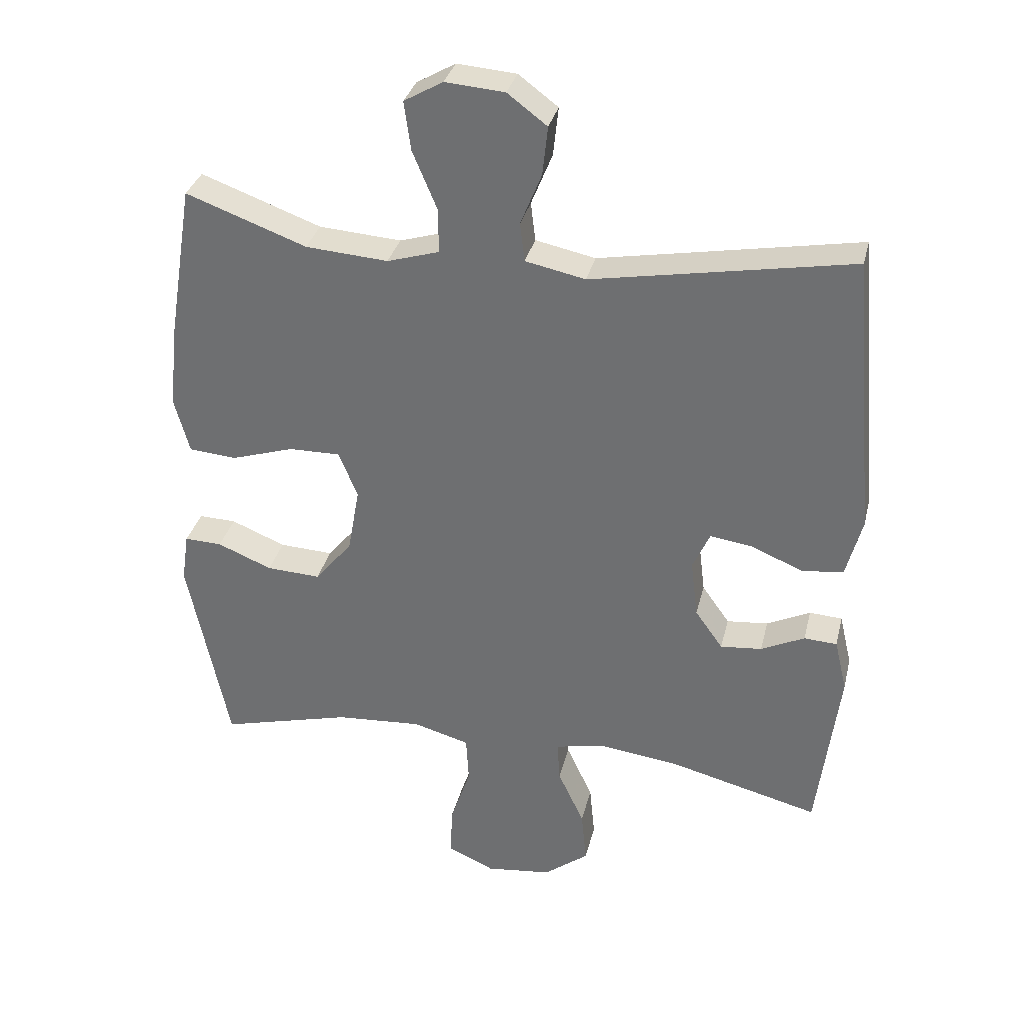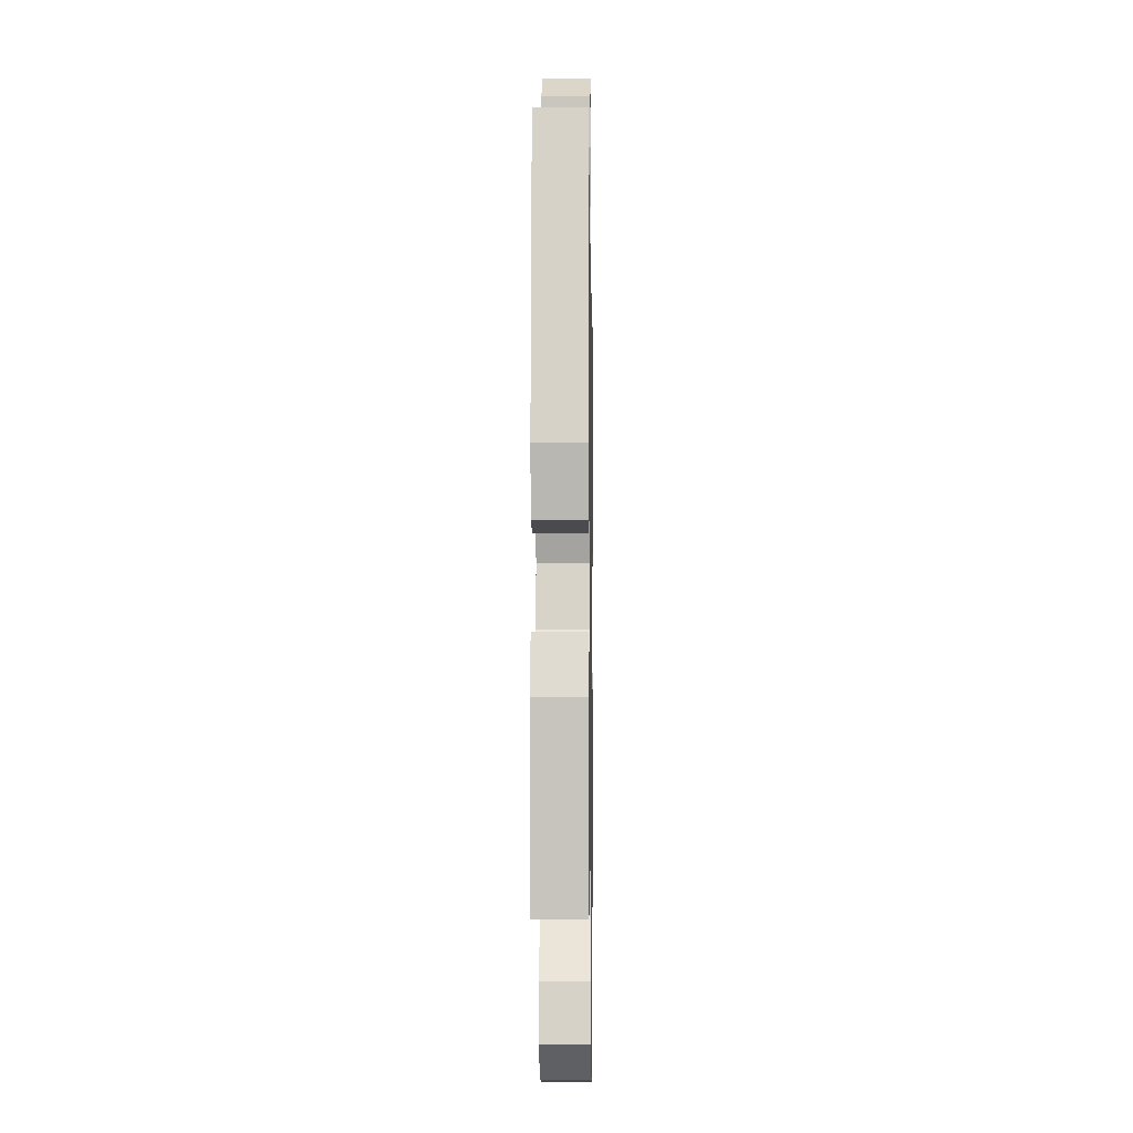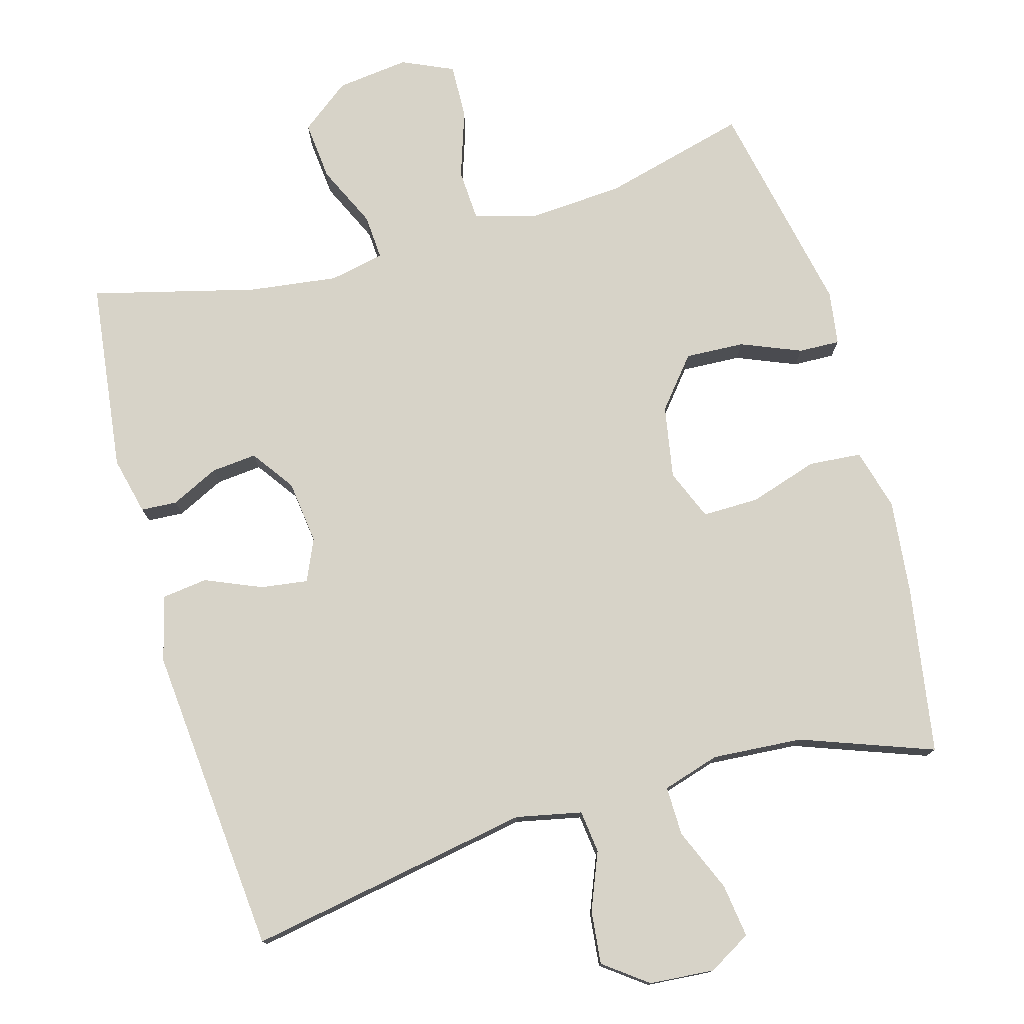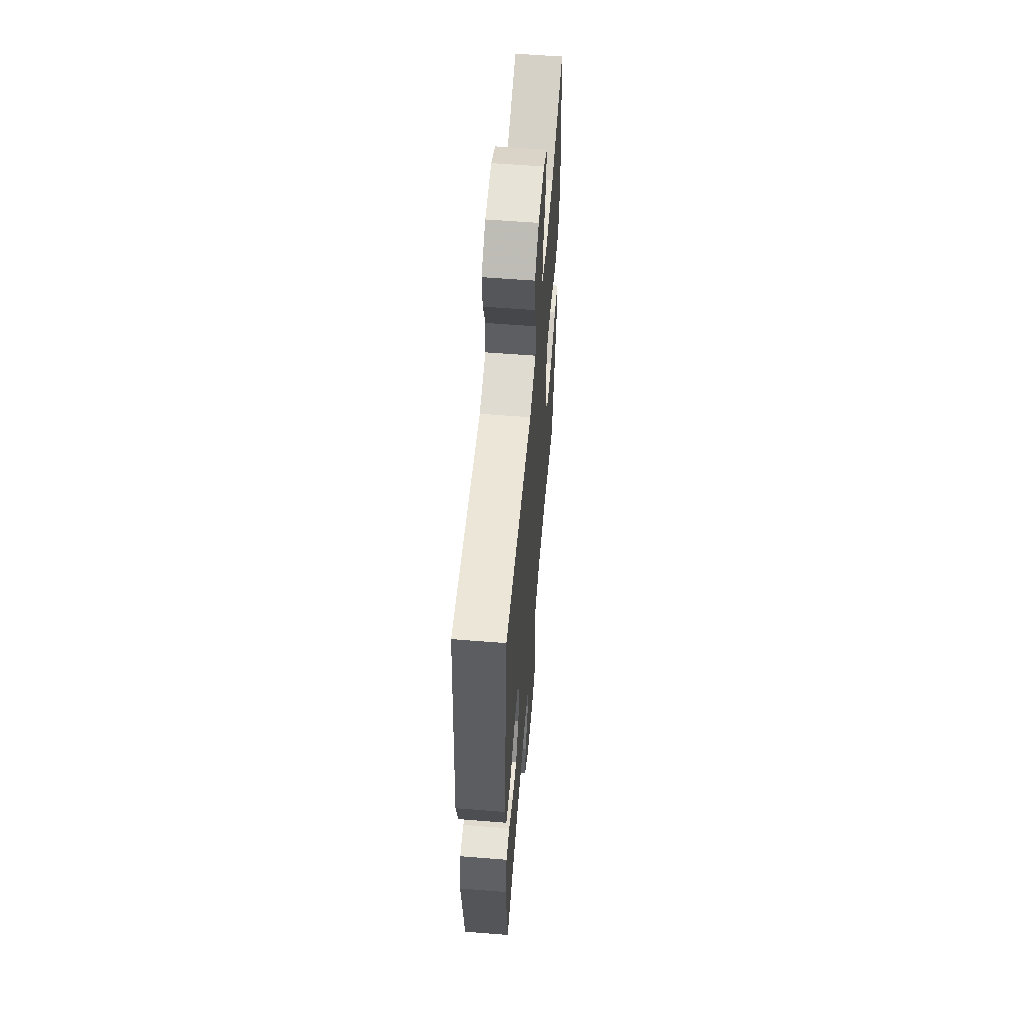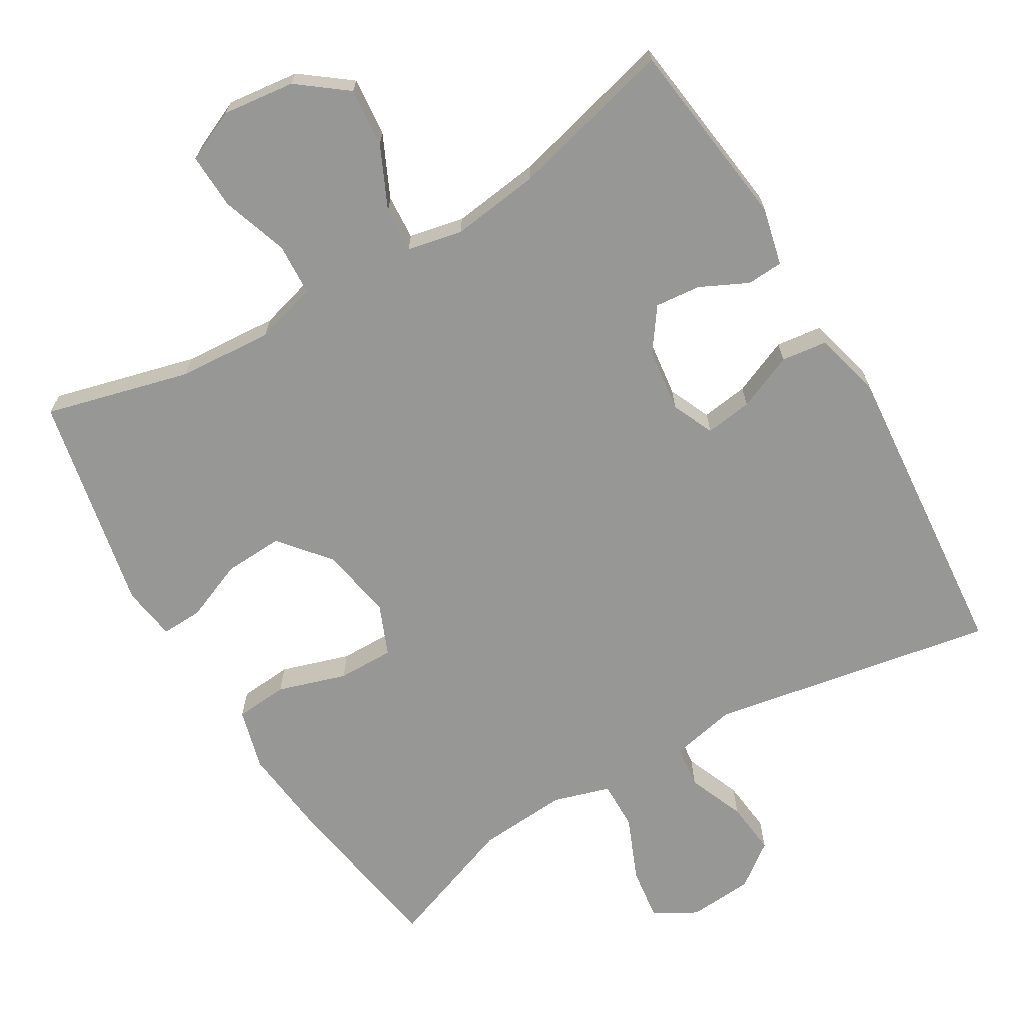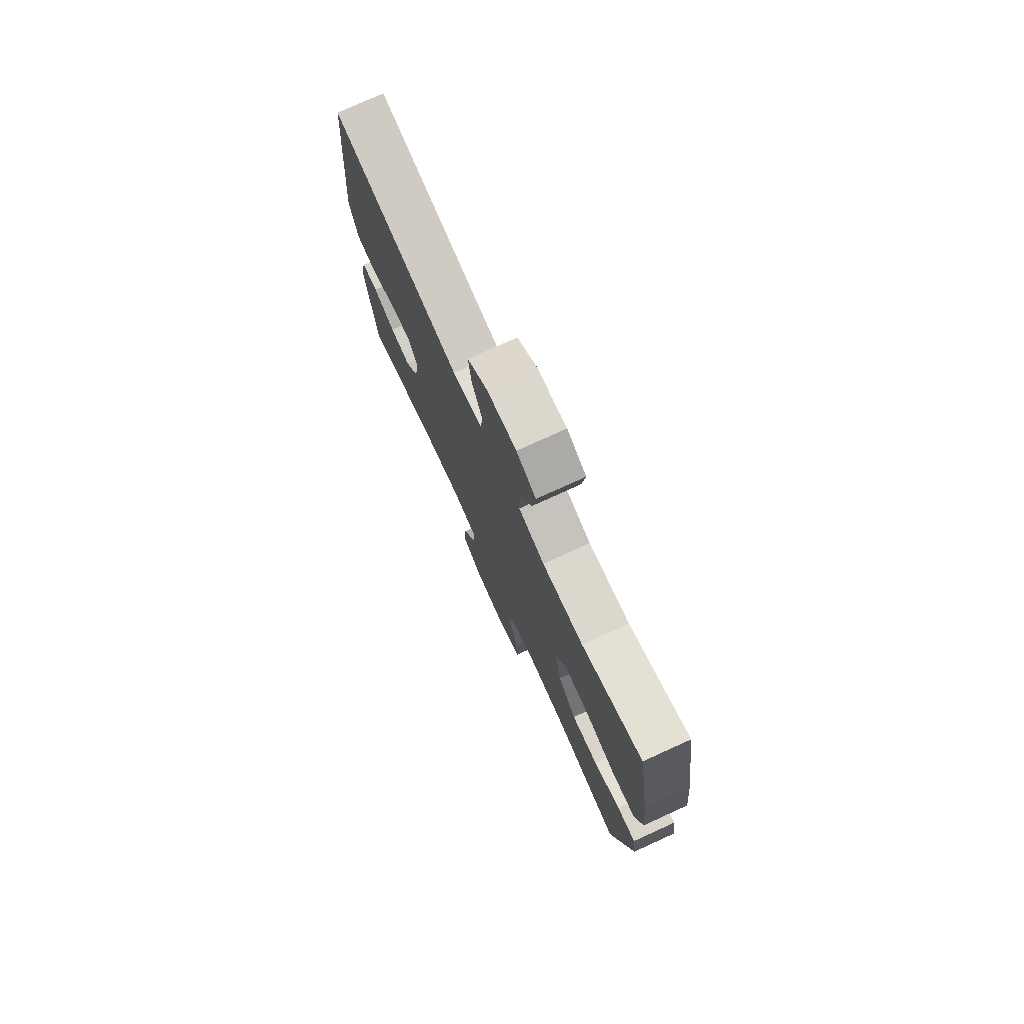
<metadata>
{"format":"obj","ext":"obj","renderer":"f3d","projection":"perspective","resolution":1024,"background":"white","views":[{"elev":33.1,"azim":-166.7,"up":"+Z"},{"elev":-7.0,"azim":-89.1,"up":"+Z"},{"elev":76.8,"azim":-15.8,"up":"+Y"},{"elev":58.1,"azim":-85.3,"up":"+Z"},{"elev":-68.1,"azim":-149.3,"up":"+Y"},{"elev":76.4,"azim":65.5,"up":"+Z"}]}
</metadata>
<code>
v -0.5 0.07 0.5
v -0.106 0.07 0.429
v -0.015 0.07 0.448
v -0.008 0.07 0.507
v -0.04 0.07 0.586
v -0.048 0.07 0.66
v 0.012 0.07 0.705
v 0.102 0.07 0.712
v 0.161 0.07 0.678
v 0.151 0.07 0.604
v 0.114 0.07 0.516
v 0.113 0.07 0.448
v 0.192 0.07 0.424
v 0.317 0.07 0.433
v 0.5 0.07 0.5
v 0.538 0.07 0.266
v 0.552 0.07 0.137
v 0.529 0.07 0.052
v 0.456 0.07 0.046
v 0.361 0.07 0.076
v 0.283 0.07 0.077
v 0.254 0.07 0.007
v 0.272 0.07 -0.094
v 0.329 0.07 -0.163
v 0.411 0.07 -0.159
v 0.494 0.07 -0.125
v 0.551 0.07 -0.123
v 0.562 0.07 -0.198
v 0.5 0.07 -0.5
v 0.3 0.07 -0.448
v 0.169 0.07 -0.439
v 0.083 0.07 -0.463
v 0.079 0.07 -0.535
v 0.11 0.07 -0.627
v 0.113 0.07 -0.704
v 0.042 0.07 -0.736
v -0.058 0.07 -0.724
v -0.126 0.07 -0.672
v -0.118 0.07 -0.59
v -0.078 0.07 -0.504
v -0.074 0.07 -0.442
v -0.15 0.07 -0.426
v -0.273 0.07 -0.442
v -0.5 0.07 -0.5
v -0.533 0.07 -0.236
v -0.514 0.07 -0.156
v -0.464 0.07 -0.153
v -0.398 0.07 -0.185
v -0.335 0.07 -0.191
v -0.293 0.07 -0.132
v -0.282 0.07 -0.044
v -0.308 0.07 0.014
v -0.373 0.07 0.005
v -0.451 0.07 -0.028
v -0.514 0.07 -0.02
v -0.538 0.07 0.071
v -0.5 0 0.5
v -0.106 0 0.429
v -0.015 0 0.448
v -0.008 0 0.507
v -0.04 0 0.586
v -0.048 0 0.66
v 0.012 0 0.705
v 0.102 0 0.712
v 0.161 0 0.678
v 0.151 0 0.604
v 0.114 0 0.516
v 0.113 0 0.448
v 0.192 0 0.424
v 0.317 0 0.433
v 0.5 0 0.5
v 0.538 0 0.266
v 0.552 0 0.137
v 0.529 0 0.052
v 0.456 0 0.046
v 0.361 0 0.076
v 0.283 0 0.077
v 0.254 0 0.007
v 0.272 0 -0.094
v 0.329 0 -0.163
v 0.411 0 -0.159
v 0.494 0 -0.125
v 0.551 0 -0.123
v 0.562 0 -0.198
v 0.5 0 -0.5
v 0.3 0 -0.448
v 0.169 0 -0.439
v 0.083 0 -0.463
v 0.079 0 -0.535
v 0.11 0 -0.627
v 0.113 0 -0.704
v 0.042 0 -0.736
v -0.058 0 -0.724
v -0.126 0 -0.672
v -0.118 0 -0.59
v -0.078 0 -0.504
v -0.074 0 -0.442
v -0.15 0 -0.426
v -0.273 0 -0.442
v -0.5 0 -0.5
v -0.533 0 -0.236
v -0.514 0 -0.156
v -0.464 0 -0.153
v -0.398 0 -0.185
v -0.335 0 -0.191
v -0.293 0 -0.132
v -0.282 0 -0.044
v -0.308 0 0.014
v -0.373 0 0.005
v -0.451 0 -0.028
v -0.514 0 -0.02
v -0.538 0 0.071
f 53 54 55 56
f 52 53 56 1
f 51 52 1 2
f 50 51 2 3
f 45 46 47 48
f 43 44 45 48
f 42 43 48 49
f 41 42 49 50
f 37 38 39 40
f 37 40 41
f 36 37 41
f 33 34 35 36
f 32 33 36 41
f 31 32 41 50
f 27 28 29 30
f 25 26 27 30
f 24 25 30 31
f 23 24 31 50
f 17 18 19 20
f 17 20 21
f 14 15 16 17
f 13 14 17 21
f 12 13 21 22
f 8 9 10 11
f 8 11 12
f 7 8 12
f 4 5 6 7
f 4 7 12 22
f 22 23 50 3
f 3 4 22
f 112 111 110 109
f 57 112 109 108
f 58 57 108 107
f 59 58 107 106
f 104 103 102 101
f 104 101 100 99
f 105 104 99 98
f 106 105 98 97
f 96 95 94 93
f 97 96 93
f 97 93 92
f 92 91 90 89
f 97 92 89 88
f 106 97 88 87
f 86 85 84 83
f 86 83 82 81
f 87 86 81 80
f 106 87 80 79
f 76 75 74 73
f 77 76 73
f 73 72 71 70
f 77 73 70 69
f 78 77 69 68
f 67 66 65 64
f 68 67 64
f 68 64 63
f 63 62 61 60
f 78 68 63 60
f 59 106 79 78
f 78 60 59
f 1 57 58 2
f 2 58 59 3
f 3 59 60 4
f 4 60 61 5
f 5 61 62 6
f 6 62 63 7
f 7 63 64 8
f 8 64 65 9
f 9 65 66 10
f 10 66 67 11
f 11 67 68 12
f 12 68 69 13
f 13 69 70 14
f 14 70 71 15
f 15 71 72 16
f 16 72 73 17
f 17 73 74 18
f 18 74 75 19
f 19 75 76 20
f 20 76 77 21
f 21 77 78 22
f 22 78 79 23
f 23 79 80 24
f 24 80 81 25
f 25 81 82 26
f 26 82 83 27
f 27 83 84 28
f 28 84 85 29
f 29 85 86 30
f 30 86 87 31
f 31 87 88 32
f 32 88 89 33
f 33 89 90 34
f 34 90 91 35
f 35 91 92 36
f 36 92 93 37
f 37 93 94 38
f 38 94 95 39
f 39 95 96 40
f 40 96 97 41
f 41 97 98 42
f 42 98 99 43
f 43 99 100 44
f 44 100 101 45
f 45 101 102 46
f 46 102 103 47
f 47 103 104 48
f 48 104 105 49
f 49 105 106 50
f 50 106 107 51
f 51 107 108 52
f 52 108 109 53
f 53 109 110 54
f 54 110 111 55
f 55 111 112 56
f 56 112 57 1

</code>
